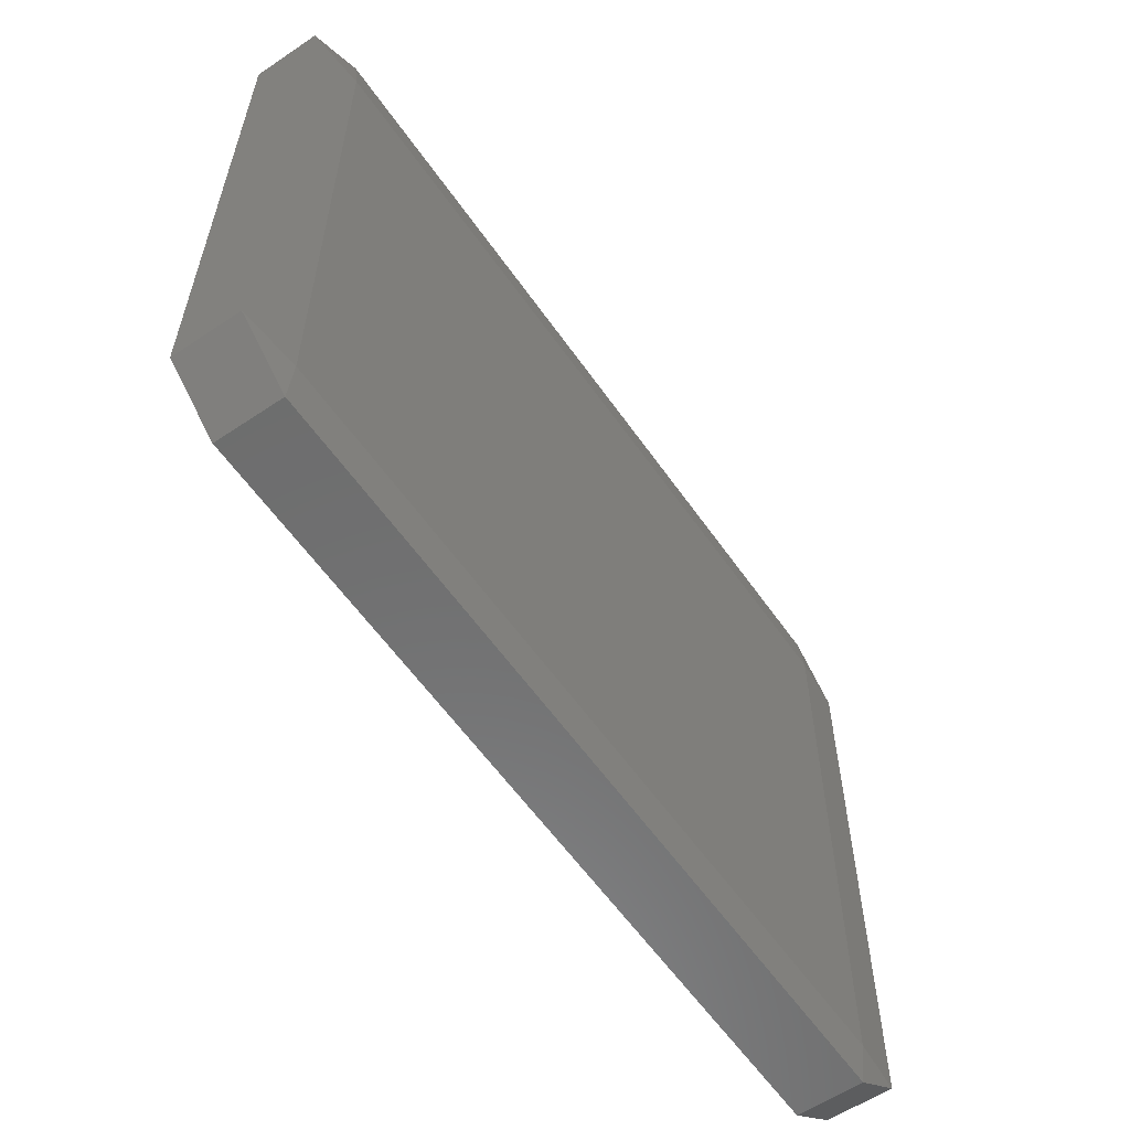
<metadata>
{"format":"stl","ext":"stl","renderer":"f3d","projection":"perspective","resolution":1024,"background":"white","views":[{"elev":-58.9,"azim":124.7,"up":"+Z"}]}
</metadata>
<code>
# stl→obj: 384 verts, 764 faces
v -0.04667 -0.003889 -0.04005
v -0.04667 -0.00445 -0.035
v -0.0534 -0.003889 -0.035
v -0.04667 -0.002778 -0.04005
v -0.0534 -0.002778 -0.035
v -0.04667 -0.001667 -0.04005
v -0.0534 -0.001667 -0.035
v -0.04667 -0.0005556 -0.04005
v -0.0534 -0.0005556 -0.035
v -0.04667 0.0005556 -0.04005
v -0.0534 0.0005556 -0.035
v -0.04667 0.001667 -0.04005
v -0.0534 0.001667 -0.035
v -0.04667 0.002778 -0.04005
v -0.0534 0.002778 -0.035
v -0.04667 0.003889 -0.04005
v -0.0534 0.003889 -0.035
v -0.04667 0.00445 -0.035
v -0.03333 -0.003889 -0.04005
v -0.03333 -0.00445 -0.035
v -0.03333 -0.002778 -0.04005
v -0.03333 -0.001667 -0.04005
v -0.03333 -0.0005556 -0.04005
v -0.03333 0.0005556 -0.04005
v -0.03333 0.001667 -0.04005
v -0.03333 0.002778 -0.04005
v -0.03333 0.003889 -0.04005
v -0.03333 0.00445 -0.035
v -0.02 -0.003889 -0.04005
v -0.02 -0.00445 -0.035
v -0.02 -0.002778 -0.04005
v -0.02 -0.001667 -0.04005
v -0.02 -0.0005556 -0.04005
v -0.02 0.0005556 -0.04005
v -0.02 0.001667 -0.04005
v -0.02 0.002778 -0.04005
v -0.02 0.003889 -0.04005
v -0.02 0.00445 -0.035
v -0.006667 -0.003889 -0.04005
v -0.006667 -0.00445 -0.035
v -0.006667 -0.002778 -0.04005
v -0.006667 -0.001667 -0.04005
v -0.006667 -0.0005556 -0.04005
v -0.006667 0.0005556 -0.04005
v -0.006667 0.001667 -0.04005
v -0.006667 0.002778 -0.04005
v -0.006667 0.003889 -0.04005
v -0.006667 0.00445 -0.035
v 0.006667 -0.003889 -0.04005
v 0.006667 -0.00445 -0.035
v 0.006667 -0.002778 -0.04005
v 0.006667 -0.001667 -0.04005
v 0.006667 -0.0005556 -0.04005
v 0.006667 0.0005556 -0.04005
v 0.006667 0.001667 -0.04005
v 0.006667 0.002778 -0.04005
v 0.006667 0.003889 -0.04005
v 0.006667 0.00445 -0.035
v 0.02 -0.003889 -0.04005
v 0.02 -0.00445 -0.035
v 0.02 -0.002778 -0.04005
v 0.02 -0.001667 -0.04005
v 0.02 -0.0005556 -0.04005
v 0.02 0.0005556 -0.04005
v 0.02 0.001667 -0.04005
v 0.02 0.002778 -0.04005
v 0.02 0.003889 -0.04005
v 0.02 0.00445 -0.035
v 0.03333 -0.003889 -0.04005
v 0.03333 -0.00445 -0.035
v 0.03333 -0.002778 -0.04005
v 0.03333 -0.001667 -0.04005
v 0.03333 -0.0005556 -0.04005
v 0.03333 0.0005556 -0.04005
v 0.03333 0.001667 -0.04005
v 0.03333 0.002778 -0.04005
v 0.03333 0.003889 -0.04005
v 0.03333 0.00445 -0.035
v 0.04667 -0.003889 -0.04005
v 0.04667 -0.00445 -0.035
v 0.04667 -0.002778 -0.04005
v 0.04667 -0.001667 -0.04005
v 0.04667 -0.0005556 -0.04005
v 0.04667 0.0005556 -0.04005
v 0.04667 0.001667 -0.04005
v 0.04667 0.002778 -0.04005
v 0.04667 0.003889 -0.04005
v 0.04667 0.00445 -0.035
v 0.0534 -0.003889 -0.035
v 0.0534 -0.002778 -0.035
v 0.0534 -0.001667 -0.035
v 0.0534 -0.0005556 -0.035
v 0.0534 0.0005556 -0.035
v 0.0534 0.001667 -0.035
v 0.0534 0.002778 -0.035
v 0.0534 0.003889 -0.035
v -0.04667 -0.00445 -0.025
v -0.0534 -0.003889 -0.025
v -0.0534 -0.002778 -0.025
v -0.0534 -0.001667 -0.025
v -0.0534 -0.0005556 -0.025
v -0.0534 0.0005556 -0.025
v -0.0534 0.001667 -0.025
v -0.0534 0.002778 -0.025
v -0.0534 0.003889 -0.025
v -0.04667 0.00445 -0.025
v -0.03333 -0.00445 -0.025
v -0.03333 0.00445 -0.025
v -0.02 -0.00445 -0.025
v -0.02 0.00445 -0.025
v -0.006667 -0.00445 -0.025
v -0.006667 0.00445 -0.025
v 0.006667 -0.00445 -0.025
v 0.006667 0.00445 -0.025
v 0.02 -0.00445 -0.025
v 0.02 0.00445 -0.025
v 0.03333 -0.00445 -0.025
v 0.03333 0.00445 -0.025
v 0.04667 -0.00445 -0.025
v 0.04667 0.00445 -0.025
v 0.0534 -0.003889 -0.025
v 0.0534 -0.002778 -0.025
v 0.0534 -0.001667 -0.025
v 0.0534 -0.0005556 -0.025
v 0.0534 0.0005556 -0.025
v 0.0534 0.001667 -0.025
v 0.0534 0.002778 -0.025
v 0.0534 0.003889 -0.025
v -0.04667 -0.00445 -0.015
v -0.0534 -0.003889 -0.015
v -0.0534 -0.002778 -0.015
v -0.0534 -0.001667 -0.015
v -0.0534 -0.0005556 -0.015
v -0.0534 0.0005556 -0.015
v -0.0534 0.001667 -0.015
v -0.0534 0.002778 -0.015
v -0.0534 0.003889 -0.015
v -0.04667 0.00445 -0.015
v -0.03333 -0.00445 -0.015
v -0.03333 0.00445 -0.015
v -0.02 -0.00445 -0.015
v -0.02 0.00445 -0.015
v -0.006667 -0.00445 -0.015
v -0.006667 0.00445 -0.015
v 0.006667 -0.00445 -0.015
v 0.006667 0.00445 -0.015
v 0.02 -0.00445 -0.015
v 0.02 0.00445 -0.015
v 0.03333 -0.00445 -0.015
v 0.03333 0.00445 -0.015
v 0.04667 -0.00445 -0.015
v 0.04667 0.00445 -0.015
v 0.0534 -0.003889 -0.015
v 0.0534 -0.002778 -0.015
v 0.0534 -0.001667 -0.015
v 0.0534 -0.0005556 -0.015
v 0.0534 0.0005556 -0.015
v 0.0534 0.001667 -0.015
v 0.0534 0.002778 -0.015
v 0.0534 0.003889 -0.015
v -0.04667 -0.00445 -0.005
v -0.0534 -0.003889 -0.005
v -0.0534 -0.002778 -0.005
v -0.0534 -0.001667 -0.005
v -0.0534 -0.0005556 -0.005
v -0.0534 0.0005556 -0.005
v -0.0534 0.001667 -0.005
v -0.0534 0.002778 -0.005
v -0.0534 0.003889 -0.005
v -0.04667 0.00445 -0.005
v -0.03333 -0.00445 -0.005
v -0.03333 0.00445 -0.005
v -0.02 -0.00445 -0.005
v -0.02 0.00445 -0.005
v -0.006667 -0.00445 -0.005
v -0.006667 0.00445 -0.005
v 0.006667 -0.00445 -0.005
v 0.006667 0.00445 -0.005
v 0.02 -0.00445 -0.005
v 0.02 0.00445 -0.005
v 0.03333 -0.00445 -0.005
v 0.03333 0.00445 -0.005
v 0.04667 -0.00445 -0.005
v 0.04667 0.00445 -0.005
v 0.0534 -0.003889 -0.005
v 0.0534 -0.002778 -0.005
v 0.0534 -0.001667 -0.005
v 0.0534 -0.0005556 -0.005
v 0.0534 0.0005556 -0.005
v 0.0534 0.001667 -0.005
v 0.0534 0.002778 -0.005
v 0.0534 0.003889 -0.005
v -0.04667 -0.00445 0.005
v -0.0534 -0.003889 0.005
v -0.0534 -0.002778 0.005
v -0.0534 -0.001667 0.005
v -0.0534 -0.0005556 0.005
v -0.0534 0.0005556 0.005
v -0.0534 0.001667 0.005
v -0.0534 0.002778 0.005
v -0.0534 0.003889 0.005
v -0.04667 0.00445 0.005
v -0.03333 -0.00445 0.005
v -0.03333 0.00445 0.005
v -0.02 -0.00445 0.005
v -0.02 0.00445 0.005
v -0.006667 -0.00445 0.005
v -0.006667 0.00445 0.005
v 0.006667 -0.00445 0.005
v 0.006667 0.00445 0.005
v 0.02 -0.00445 0.005
v 0.02 0.00445 0.005
v 0.03333 -0.00445 0.005
v 0.03333 0.00445 0.005
v 0.04667 -0.00445 0.005
v 0.04667 0.00445 0.005
v 0.0534 -0.003889 0.005
v 0.0534 -0.002778 0.005
v 0.0534 -0.001667 0.005
v 0.0534 -0.0005556 0.005
v 0.0534 0.0005556 0.005
v 0.0534 0.001667 0.005
v 0.0534 0.002778 0.005
v 0.0534 0.003889 0.005
v -0.04667 -0.00445 0.015
v -0.0534 -0.003889 0.015
v -0.0534 -0.002778 0.015
v -0.0534 -0.001667 0.015
v -0.0534 -0.0005556 0.015
v -0.0534 0.0005556 0.015
v -0.0534 0.001667 0.015
v -0.0534 0.002778 0.015
v -0.0534 0.003889 0.015
v -0.04667 0.00445 0.015
v -0.03333 -0.00445 0.015
v -0.03333 0.00445 0.015
v -0.02 -0.00445 0.015
v -0.02 0.00445 0.015
v -0.006667 -0.00445 0.015
v -0.006667 0.00445 0.015
v 0.006667 -0.00445 0.015
v 0.006667 0.00445 0.015
v 0.02 -0.00445 0.015
v 0.02 0.00445 0.015
v 0.03333 -0.00445 0.015
v 0.03333 0.00445 0.015
v 0.04667 -0.00445 0.015
v 0.04667 0.00445 0.015
v 0.0534 -0.003889 0.015
v 0.0534 -0.002778 0.015
v 0.0534 -0.001667 0.015
v 0.0534 -0.0005556 0.015
v 0.0534 0.0005556 0.015
v 0.0534 0.001667 0.015
v 0.0534 0.002778 0.015
v 0.0534 0.003889 0.015
v -0.04667 -0.00445 0.025
v -0.0534 -0.003889 0.025
v -0.0534 -0.002778 0.025
v -0.0534 -0.001667 0.025
v -0.0534 -0.0005556 0.025
v -0.0534 0.0005556 0.025
v -0.0534 0.001667 0.025
v -0.0534 0.002778 0.025
v -0.0534 0.003889 0.025
v -0.04667 0.00445 0.025
v -0.03333 -0.00445 0.025
v -0.03333 0.00445 0.025
v -0.02 -0.00445 0.025
v -0.02 0.00445 0.025
v -0.006667 -0.00445 0.025
v -0.006667 0.00445 0.025
v 0.006667 -0.00445 0.025
v 0.006667 0.00445 0.025
v 0.02 -0.00445 0.025
v 0.02 0.00445 0.025
v 0.03333 -0.00445 0.025
v 0.03333 0.00445 0.025
v 0.04667 -0.00445 0.025
v 0.04667 0.00445 0.025
v 0.0534 -0.003889 0.025
v 0.0534 -0.002778 0.025
v 0.0534 -0.001667 0.025
v 0.0534 -0.0005556 0.025
v 0.0534 0.0005556 0.025
v 0.0534 0.001667 0.025
v 0.0534 0.002778 0.025
v 0.0534 0.003889 0.025
v -0.04667 -0.00445 0.035
v -0.0534 -0.003889 0.035
v -0.0534 -0.002778 0.035
v -0.0534 -0.001667 0.035
v -0.0534 -0.0005556 0.035
v -0.0534 0.0005556 0.035
v -0.0534 0.001667 0.035
v -0.0534 0.002778 0.035
v -0.0534 0.003889 0.035
v -0.04667 0.00445 0.035
v -0.03333 -0.00445 0.035
v -0.03333 0.00445 0.035
v -0.02 -0.00445 0.035
v -0.02 0.00445 0.035
v -0.006667 -0.00445 0.035
v -0.006667 0.00445 0.035
v 0.006667 -0.00445 0.035
v 0.006667 0.00445 0.035
v 0.02 -0.00445 0.035
v 0.02 0.00445 0.035
v 0.03333 -0.00445 0.035
v 0.03333 0.00445 0.035
v 0.04667 -0.00445 0.035
v 0.04667 0.00445 0.035
v 0.0534 -0.003889 0.035
v 0.0534 -0.002778 0.035
v 0.0534 -0.001667 0.035
v 0.0534 -0.0005556 0.035
v 0.0534 0.0005556 0.035
v 0.0534 0.001667 0.035
v 0.0534 0.002778 0.035
v 0.0534 0.003889 0.035
v -0.04667 -0.003889 0.04005
v -0.04667 -0.002778 0.04005
v -0.04667 -0.001667 0.04005
v -0.04667 -0.0005556 0.04005
v -0.04667 0.0005556 0.04005
v -0.04667 0.001667 0.04005
v -0.04667 0.002778 0.04005
v -0.04667 0.003889 0.04005
v -0.03333 -0.003889 0.04005
v -0.03333 -0.002778 0.04005
v -0.03333 -0.001667 0.04005
v -0.03333 -0.0005556 0.04005
v -0.03333 0.0005556 0.04005
v -0.03333 0.001667 0.04005
v -0.03333 0.002778 0.04005
v -0.03333 0.003889 0.04005
v -0.02 -0.003889 0.04005
v -0.02 -0.002778 0.04005
v -0.02 -0.001667 0.04005
v -0.02 -0.0005556 0.04005
v -0.02 0.0005556 0.04005
v -0.02 0.001667 0.04005
v -0.02 0.002778 0.04005
v -0.02 0.003889 0.04005
v -0.006667 -0.003889 0.04005
v -0.006667 -0.002778 0.04005
v -0.006667 -0.001667 0.04005
v -0.006667 -0.0005556 0.04005
v -0.006667 0.0005556 0.04005
v -0.006667 0.001667 0.04005
v -0.006667 0.002778 0.04005
v -0.006667 0.003889 0.04005
v 0.006667 -0.003889 0.04005
v 0.006667 -0.002778 0.04005
v 0.006667 -0.001667 0.04005
v 0.006667 -0.0005556 0.04005
v 0.006667 0.0005556 0.04005
v 0.006667 0.001667 0.04005
v 0.006667 0.002778 0.04005
v 0.006667 0.003889 0.04005
v 0.02 -0.003889 0.04005
v 0.02 -0.002778 0.04005
v 0.02 -0.001667 0.04005
v 0.02 -0.0005556 0.04005
v 0.02 0.0005556 0.04005
v 0.02 0.001667 0.04005
v 0.02 0.002778 0.04005
v 0.02 0.003889 0.04005
v 0.03333 -0.003889 0.04005
v 0.03333 -0.002778 0.04005
v 0.03333 -0.001667 0.04005
v 0.03333 -0.0005556 0.04005
v 0.03333 0.0005556 0.04005
v 0.03333 0.001667 0.04005
v 0.03333 0.002778 0.04005
v 0.03333 0.003889 0.04005
v 0.04667 -0.003889 0.04005
v 0.04667 -0.002778 0.04005
v 0.04667 -0.001667 0.04005
v 0.04667 -0.0005556 0.04005
v 0.04667 0.0005556 0.04005
v 0.04667 0.001667 0.04005
v 0.04667 0.002778 0.04005
v 0.04667 0.003889 0.04005
f 1 2 3
f 1 3 4
f 4 3 5
f 4 5 6
f 6 5 7
f 6 7 8
f 8 7 9
f 8 9 10
f 10 9 11
f 10 11 12
f 12 11 13
f 12 13 14
f 14 13 15
f 14 15 16
f 16 15 17
f 16 17 18
f 1 19 2
f 2 19 20
f 1 4 19
f 19 4 21
f 4 6 21
f 21 6 22
f 6 8 22
f 22 8 23
f 8 10 23
f 23 10 24
f 10 12 24
f 24 12 25
f 12 14 25
f 25 14 26
f 14 16 26
f 26 16 27
f 16 18 27
f 27 18 28
f 19 29 20
f 20 29 30
f 19 21 29
f 29 21 31
f 21 22 31
f 31 22 32
f 22 23 32
f 32 23 33
f 23 24 33
f 33 24 34
f 24 25 34
f 34 25 35
f 25 26 35
f 35 26 36
f 26 27 36
f 36 27 37
f 27 28 37
f 37 28 38
f 29 39 30
f 30 39 40
f 29 31 39
f 39 31 41
f 31 32 41
f 41 32 42
f 32 33 42
f 42 33 43
f 33 34 43
f 43 34 44
f 34 35 44
f 44 35 45
f 35 36 45
f 45 36 46
f 36 37 46
f 46 37 47
f 37 38 47
f 47 38 48
f 39 49 40
f 40 49 50
f 39 41 49
f 49 41 51
f 41 42 51
f 51 42 52
f 42 43 52
f 52 43 53
f 43 44 53
f 53 44 54
f 44 45 54
f 54 45 55
f 45 46 55
f 55 46 56
f 46 47 56
f 56 47 57
f 47 48 57
f 57 48 58
f 49 59 50
f 50 59 60
f 49 51 59
f 59 51 61
f 51 52 61
f 61 52 62
f 52 53 62
f 62 53 63
f 53 54 63
f 63 54 64
f 54 55 64
f 64 55 65
f 55 56 65
f 65 56 66
f 56 57 66
f 66 57 67
f 57 58 67
f 67 58 68
f 59 69 60
f 60 69 70
f 59 61 69
f 69 61 71
f 61 62 71
f 71 62 72
f 62 63 72
f 72 63 73
f 63 64 73
f 73 64 74
f 64 65 74
f 74 65 75
f 65 66 75
f 75 66 76
f 66 67 76
f 76 67 77
f 67 68 77
f 77 68 78
f 69 79 70
f 70 79 80
f 69 71 79
f 79 71 81
f 71 72 81
f 81 72 82
f 72 73 82
f 82 73 83
f 73 74 83
f 83 74 84
f 74 75 84
f 84 75 85
f 75 76 85
f 85 76 86
f 76 77 86
f 86 77 87
f 77 78 87
f 87 78 88
f 79 89 80
f 79 81 89
f 89 81 90
f 81 82 90
f 90 82 91
f 82 83 91
f 91 83 92
f 83 84 92
f 92 84 93
f 84 85 93
f 93 85 94
f 85 86 94
f 94 86 95
f 86 87 95
f 95 87 96
f 87 88 96
f 2 97 3
f 3 97 98
f 3 98 5
f 5 98 99
f 5 99 7
f 7 99 100
f 7 100 9
f 9 100 101
f 9 101 11
f 11 101 102
f 11 102 13
f 13 102 103
f 13 103 15
f 15 103 104
f 15 104 17
f 17 104 105
f 17 105 18
f 18 105 106
f 20 107 2
f 2 107 97
f 28 18 108
f 108 18 106
f 30 109 20
f 20 109 107
f 38 28 110
f 110 28 108
f 40 111 30
f 30 111 109
f 48 38 112
f 112 38 110
f 50 113 40
f 40 113 111
f 58 48 114
f 114 48 112
f 60 115 50
f 50 115 113
f 68 58 116
f 116 58 114
f 70 117 60
f 60 117 115
f 78 68 118
f 118 68 116
f 80 119 70
f 70 119 117
f 88 78 120
f 120 78 118
f 80 89 119
f 119 89 121
f 89 90 121
f 121 90 122
f 90 91 122
f 122 91 123
f 91 92 123
f 123 92 124
f 92 93 124
f 124 93 125
f 93 94 125
f 125 94 126
f 94 95 126
f 126 95 127
f 95 96 127
f 127 96 128
f 96 88 128
f 128 88 120
f 97 129 98
f 98 129 130
f 98 130 99
f 99 130 131
f 99 131 100
f 100 131 132
f 100 132 101
f 101 132 133
f 101 133 102
f 102 133 134
f 102 134 103
f 103 134 135
f 103 135 104
f 104 135 136
f 104 136 105
f 105 136 137
f 105 137 106
f 106 137 138
f 107 139 97
f 97 139 129
f 108 106 140
f 140 106 138
f 109 141 107
f 107 141 139
f 110 108 142
f 142 108 140
f 111 143 109
f 109 143 141
f 112 110 144
f 144 110 142
f 113 145 111
f 111 145 143
f 114 112 146
f 146 112 144
f 115 147 113
f 113 147 145
f 116 114 148
f 148 114 146
f 117 149 115
f 115 149 147
f 118 116 150
f 150 116 148
f 119 151 117
f 117 151 149
f 120 118 152
f 152 118 150
f 119 121 151
f 151 121 153
f 121 122 153
f 153 122 154
f 122 123 154
f 154 123 155
f 123 124 155
f 155 124 156
f 124 125 156
f 156 125 157
f 125 126 157
f 157 126 158
f 126 127 158
f 158 127 159
f 127 128 159
f 159 128 160
f 128 120 160
f 160 120 152
f 129 161 130
f 130 161 162
f 130 162 131
f 131 162 163
f 131 163 132
f 132 163 164
f 132 164 133
f 133 164 165
f 133 165 134
f 134 165 166
f 134 166 135
f 135 166 167
f 135 167 136
f 136 167 168
f 136 168 137
f 137 168 169
f 137 169 138
f 138 169 170
f 139 171 129
f 129 171 161
f 140 138 172
f 172 138 170
f 141 173 139
f 139 173 171
f 142 140 174
f 174 140 172
f 143 175 141
f 141 175 173
f 144 142 176
f 176 142 174
f 145 177 143
f 143 177 175
f 146 144 178
f 178 144 176
f 147 179 145
f 145 179 177
f 148 146 180
f 180 146 178
f 149 181 147
f 147 181 179
f 150 148 182
f 182 148 180
f 151 183 149
f 149 183 181
f 152 150 184
f 184 150 182
f 151 153 183
f 183 153 185
f 153 154 185
f 185 154 186
f 154 155 186
f 186 155 187
f 155 156 187
f 187 156 188
f 156 157 188
f 188 157 189
f 157 158 189
f 189 158 190
f 158 159 190
f 190 159 191
f 159 160 191
f 191 160 192
f 160 152 192
f 192 152 184
f 161 193 162
f 162 193 194
f 162 194 163
f 163 194 195
f 163 195 164
f 164 195 196
f 164 196 165
f 165 196 197
f 165 197 166
f 166 197 198
f 166 198 167
f 167 198 199
f 167 199 168
f 168 199 200
f 168 200 169
f 169 200 201
f 169 201 170
f 170 201 202
f 171 203 161
f 161 203 193
f 172 170 204
f 204 170 202
f 173 205 171
f 171 205 203
f 174 172 206
f 206 172 204
f 175 207 173
f 173 207 205
f 176 174 208
f 208 174 206
f 177 209 175
f 175 209 207
f 178 176 210
f 210 176 208
f 179 211 177
f 177 211 209
f 180 178 212
f 212 178 210
f 181 213 179
f 179 213 211
f 182 180 214
f 214 180 212
f 183 215 181
f 181 215 213
f 184 182 216
f 216 182 214
f 183 185 215
f 215 185 217
f 185 186 217
f 217 186 218
f 186 187 218
f 218 187 219
f 187 188 219
f 219 188 220
f 188 189 220
f 220 189 221
f 189 190 221
f 221 190 222
f 190 191 222
f 222 191 223
f 191 192 223
f 223 192 224
f 192 184 224
f 224 184 216
f 193 225 194
f 194 225 226
f 194 226 195
f 195 226 227
f 195 227 196
f 196 227 228
f 196 228 197
f 197 228 229
f 197 229 198
f 198 229 230
f 198 230 199
f 199 230 231
f 199 231 200
f 200 231 232
f 200 232 201
f 201 232 233
f 201 233 202
f 202 233 234
f 203 235 193
f 193 235 225
f 204 202 236
f 236 202 234
f 205 237 203
f 203 237 235
f 206 204 238
f 238 204 236
f 207 239 205
f 205 239 237
f 208 206 240
f 240 206 238
f 209 241 207
f 207 241 239
f 210 208 242
f 242 208 240
f 211 243 209
f 209 243 241
f 212 210 244
f 244 210 242
f 213 245 211
f 211 245 243
f 214 212 246
f 246 212 244
f 215 247 213
f 213 247 245
f 216 214 248
f 248 214 246
f 215 217 247
f 247 217 249
f 217 218 249
f 249 218 250
f 218 219 250
f 250 219 251
f 219 220 251
f 251 220 252
f 220 221 252
f 252 221 253
f 221 222 253
f 253 222 254
f 222 223 254
f 254 223 255
f 223 224 255
f 255 224 256
f 224 216 256
f 256 216 248
f 225 257 226
f 226 257 258
f 226 258 227
f 227 258 259
f 227 259 228
f 228 259 260
f 228 260 229
f 229 260 261
f 229 261 230
f 230 261 262
f 230 262 231
f 231 262 263
f 231 263 232
f 232 263 264
f 232 264 233
f 233 264 265
f 233 265 234
f 234 265 266
f 235 267 225
f 225 267 257
f 236 234 268
f 268 234 266
f 237 269 235
f 235 269 267
f 238 236 270
f 270 236 268
f 239 271 237
f 237 271 269
f 240 238 272
f 272 238 270
f 241 273 239
f 239 273 271
f 242 240 274
f 274 240 272
f 243 275 241
f 241 275 273
f 244 242 276
f 276 242 274
f 245 277 243
f 243 277 275
f 246 244 278
f 278 244 276
f 247 279 245
f 245 279 277
f 248 246 280
f 280 246 278
f 247 249 279
f 279 249 281
f 249 250 281
f 281 250 282
f 250 251 282
f 282 251 283
f 251 252 283
f 283 252 284
f 252 253 284
f 284 253 285
f 253 254 285
f 285 254 286
f 254 255 286
f 286 255 287
f 255 256 287
f 287 256 288
f 256 248 288
f 288 248 280
f 257 289 258
f 258 289 290
f 258 290 259
f 259 290 291
f 259 291 260
f 260 291 292
f 260 292 261
f 261 292 293
f 261 293 262
f 262 293 294
f 262 294 263
f 263 294 295
f 263 295 264
f 264 295 296
f 264 296 265
f 265 296 297
f 265 297 266
f 266 297 298
f 267 299 257
f 257 299 289
f 268 266 300
f 300 266 298
f 269 301 267
f 267 301 299
f 270 268 302
f 302 268 300
f 271 303 269
f 269 303 301
f 272 270 304
f 304 270 302
f 273 305 271
f 271 305 303
f 274 272 306
f 306 272 304
f 275 307 273
f 273 307 305
f 276 274 308
f 308 274 306
f 277 309 275
f 275 309 307
f 278 276 310
f 310 276 308
f 279 311 277
f 277 311 309
f 280 278 312
f 312 278 310
f 279 281 311
f 311 281 313
f 281 282 313
f 313 282 314
f 282 283 314
f 314 283 315
f 283 284 315
f 315 284 316
f 284 285 316
f 316 285 317
f 285 286 317
f 317 286 318
f 286 287 318
f 318 287 319
f 287 288 319
f 319 288 320
f 288 280 320
f 320 280 312
f 289 321 290
f 290 321 291
f 291 321 322
f 291 322 292
f 292 322 323
f 292 323 293
f 293 323 324
f 293 324 294
f 294 324 325
f 294 325 295
f 295 325 326
f 295 326 296
f 296 326 327
f 296 327 297
f 297 327 328
f 297 328 298
f 299 329 289
f 289 329 321
f 321 329 322
f 322 329 330
f 322 330 323
f 323 330 331
f 323 331 324
f 324 331 332
f 324 332 325
f 325 332 333
f 325 333 326
f 326 333 334
f 326 334 327
f 327 334 335
f 327 335 328
f 328 335 336
f 300 298 336
f 336 298 328
f 301 337 299
f 299 337 329
f 329 337 330
f 330 337 338
f 330 338 331
f 331 338 339
f 331 339 332
f 332 339 340
f 332 340 333
f 333 340 341
f 333 341 334
f 334 341 342
f 334 342 335
f 335 342 343
f 335 343 336
f 336 343 344
f 302 300 344
f 344 300 336
f 303 345 301
f 301 345 337
f 337 345 338
f 338 345 346
f 338 346 339
f 339 346 347
f 339 347 340
f 340 347 348
f 340 348 341
f 341 348 349
f 341 349 342
f 342 349 350
f 342 350 343
f 343 350 351
f 343 351 344
f 344 351 352
f 304 302 352
f 352 302 344
f 305 353 303
f 303 353 345
f 345 353 346
f 346 353 354
f 346 354 347
f 347 354 355
f 347 355 348
f 348 355 356
f 348 356 349
f 349 356 357
f 349 357 350
f 350 357 358
f 350 358 351
f 351 358 359
f 351 359 352
f 352 359 360
f 306 304 360
f 360 304 352
f 307 361 305
f 305 361 353
f 353 361 354
f 354 361 362
f 354 362 355
f 355 362 363
f 355 363 356
f 356 363 364
f 356 364 357
f 357 364 365
f 357 365 358
f 358 365 366
f 358 366 359
f 359 366 367
f 359 367 360
f 360 367 368
f 308 306 368
f 368 306 360
f 309 369 307
f 307 369 361
f 361 369 362
f 362 369 370
f 362 370 363
f 363 370 371
f 363 371 364
f 364 371 372
f 364 372 365
f 365 372 373
f 365 373 366
f 366 373 374
f 366 374 367
f 367 374 375
f 367 375 368
f 368 375 376
f 310 308 376
f 376 308 368
f 311 377 309
f 309 377 369
f 369 377 370
f 370 377 378
f 370 378 371
f 371 378 379
f 371 379 372
f 372 379 380
f 372 380 373
f 373 380 381
f 373 381 374
f 374 381 382
f 374 382 375
f 375 382 383
f 375 383 376
f 376 383 384
f 312 310 384
f 384 310 376
f 311 313 377
f 313 314 377
f 377 314 378
f 314 315 378
f 378 315 379
f 315 316 379
f 379 316 380
f 316 317 380
f 380 317 381
f 317 318 381
f 381 318 382
f 318 319 382
f 382 319 383
f 319 320 383
f 383 320 384
f 320 312 384

</code>
